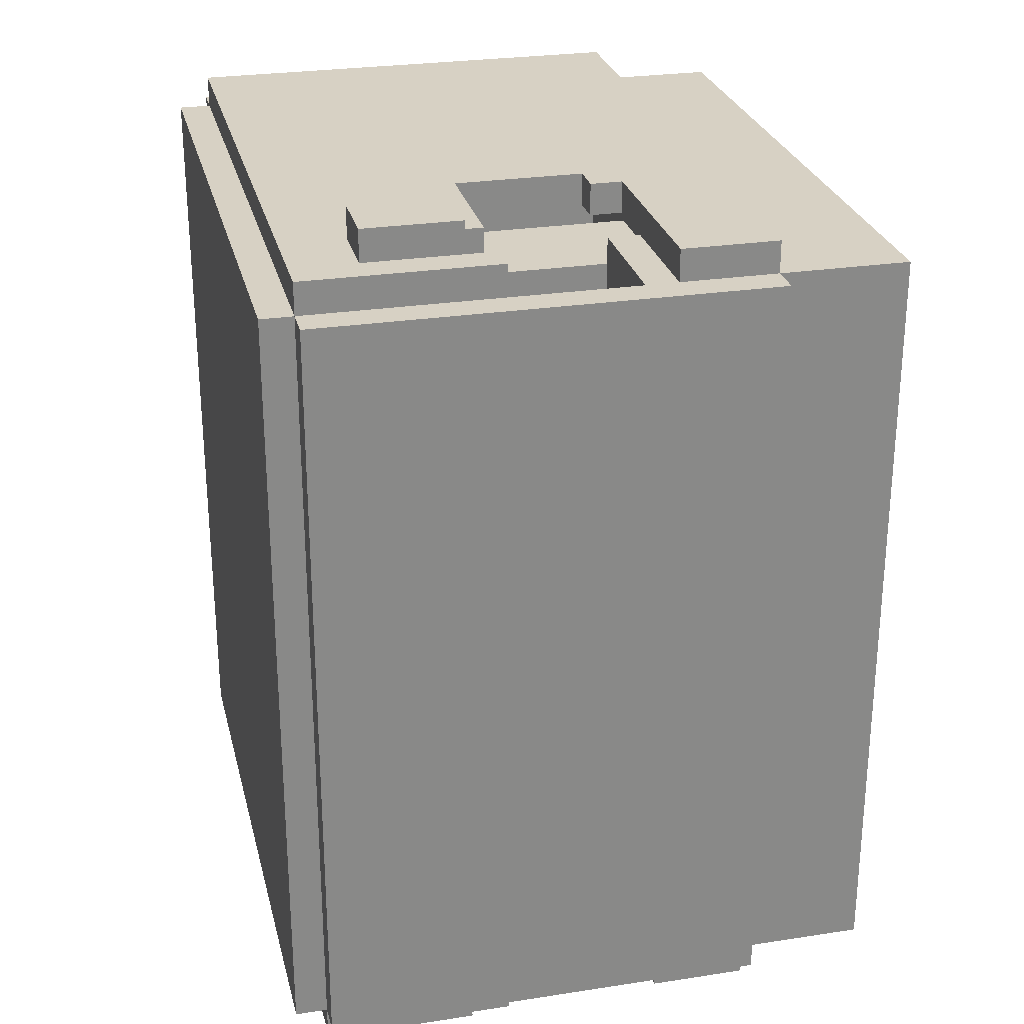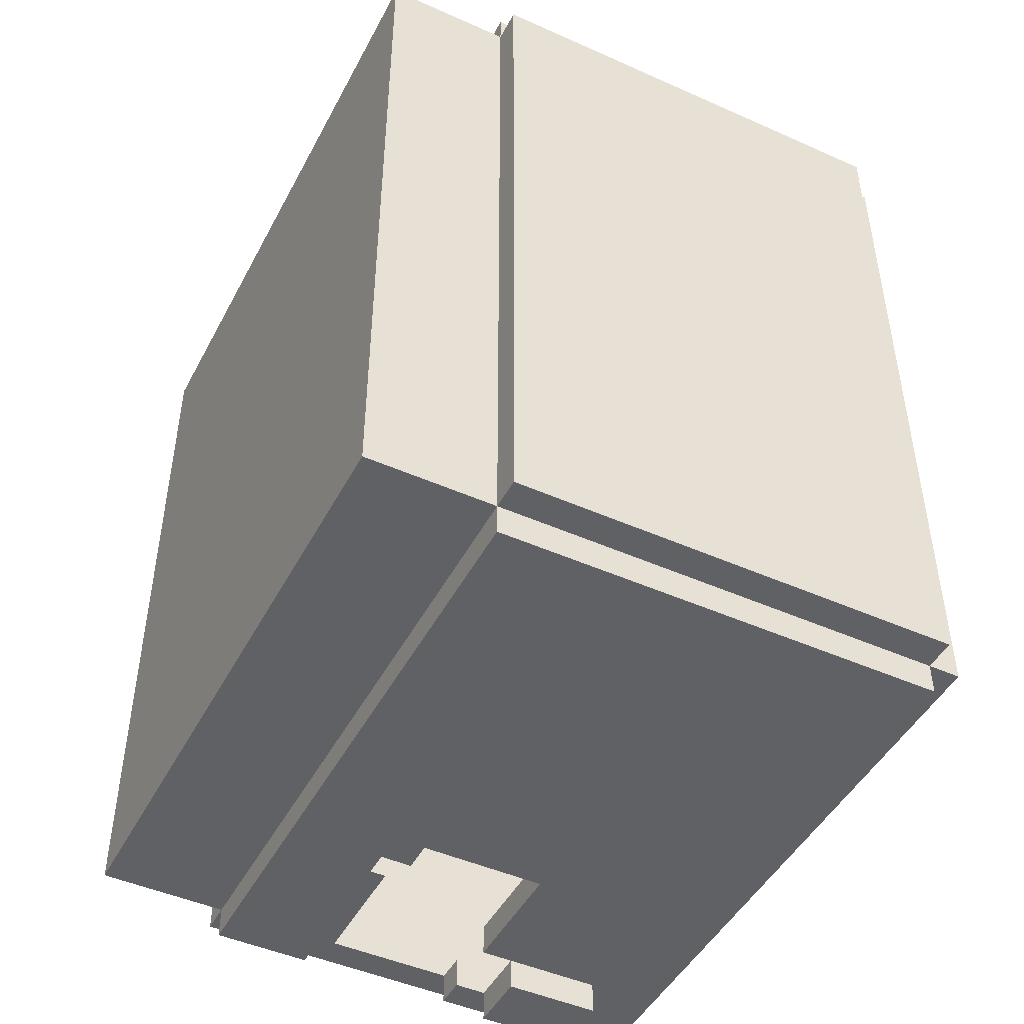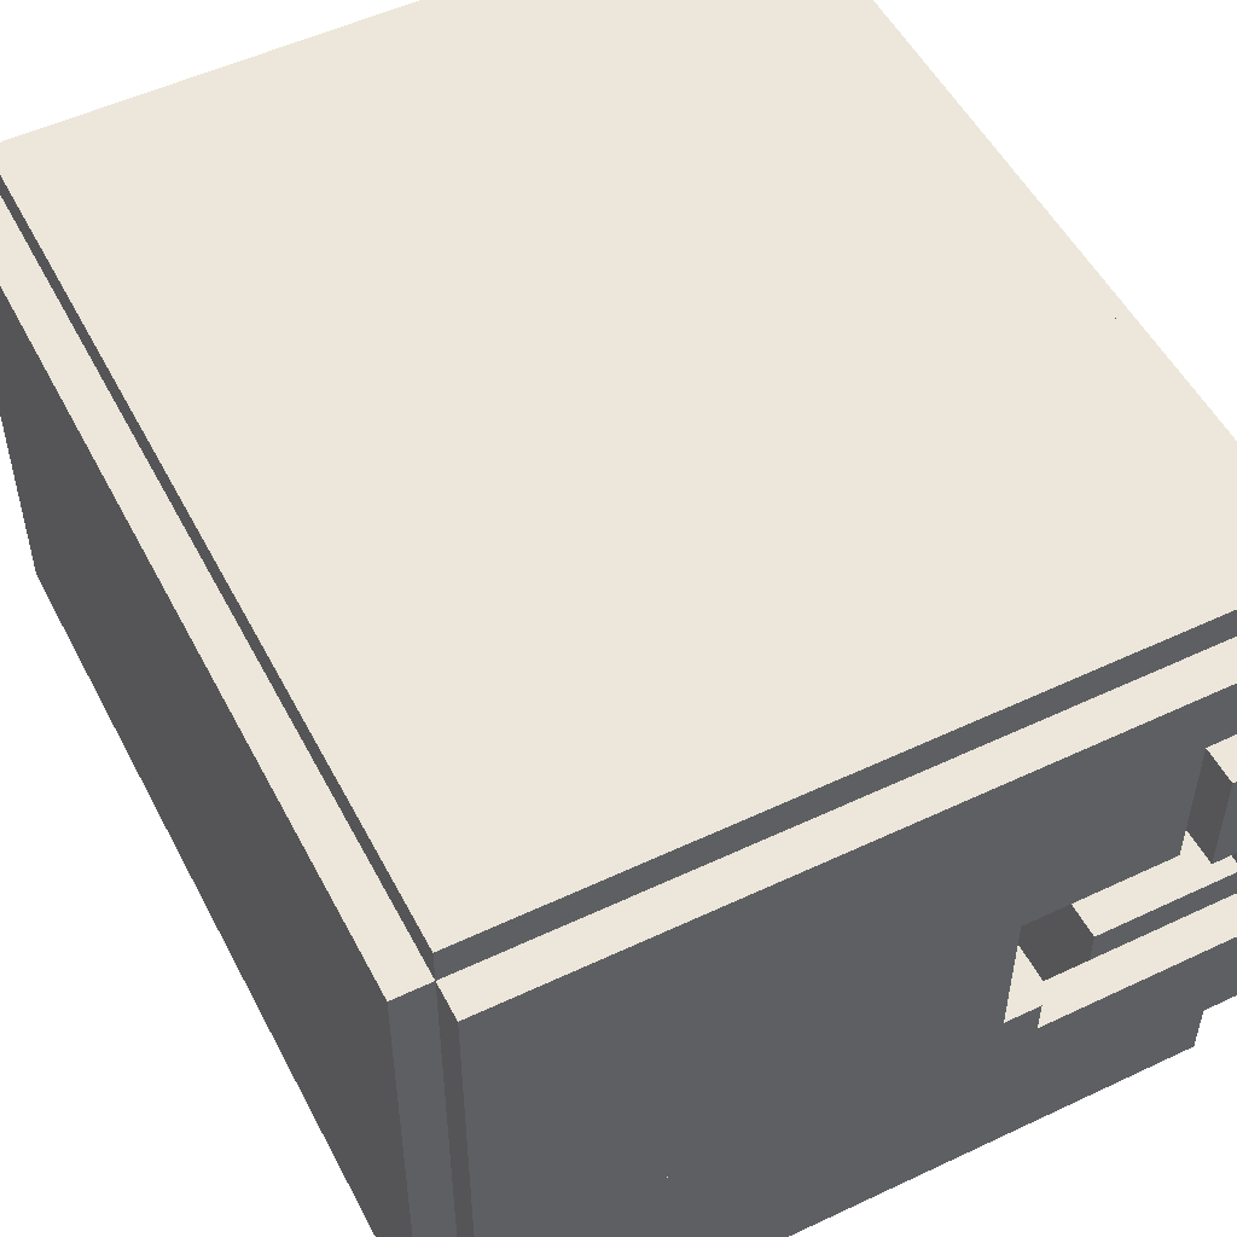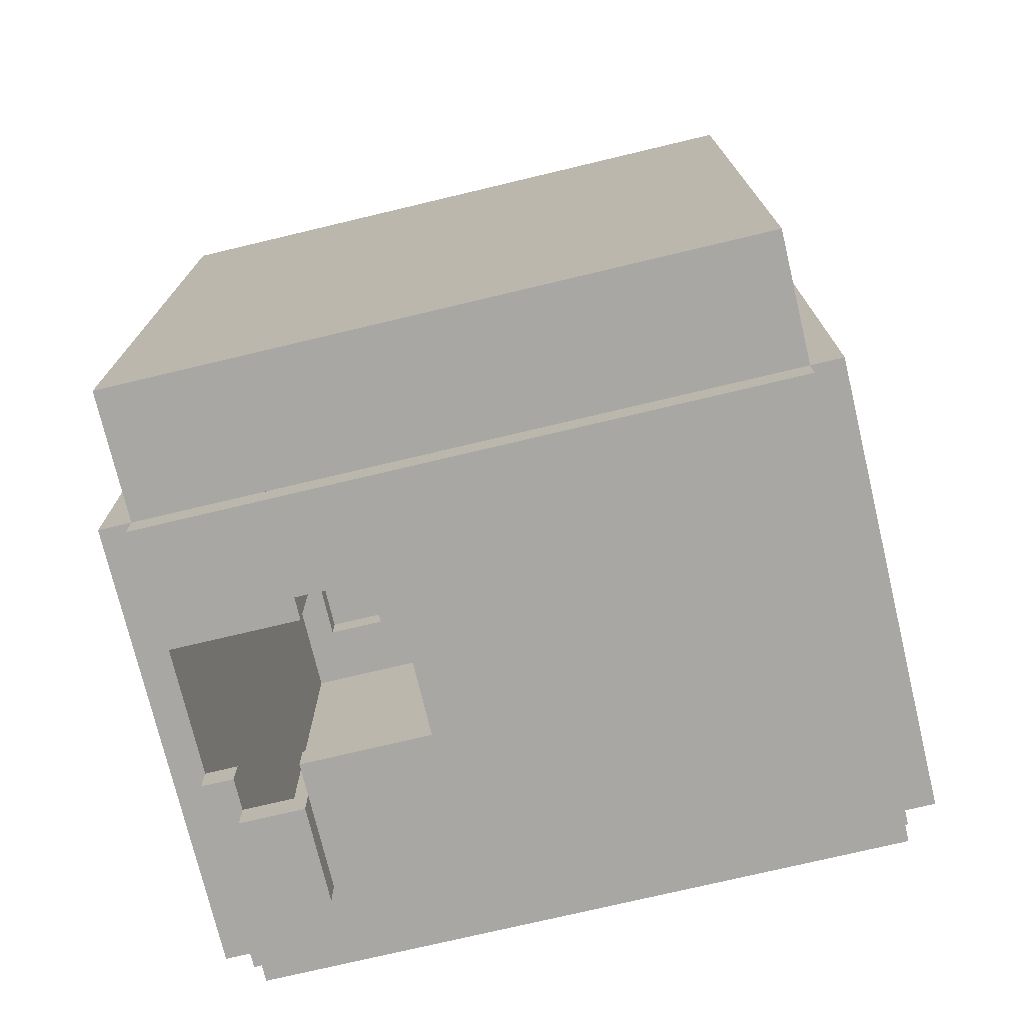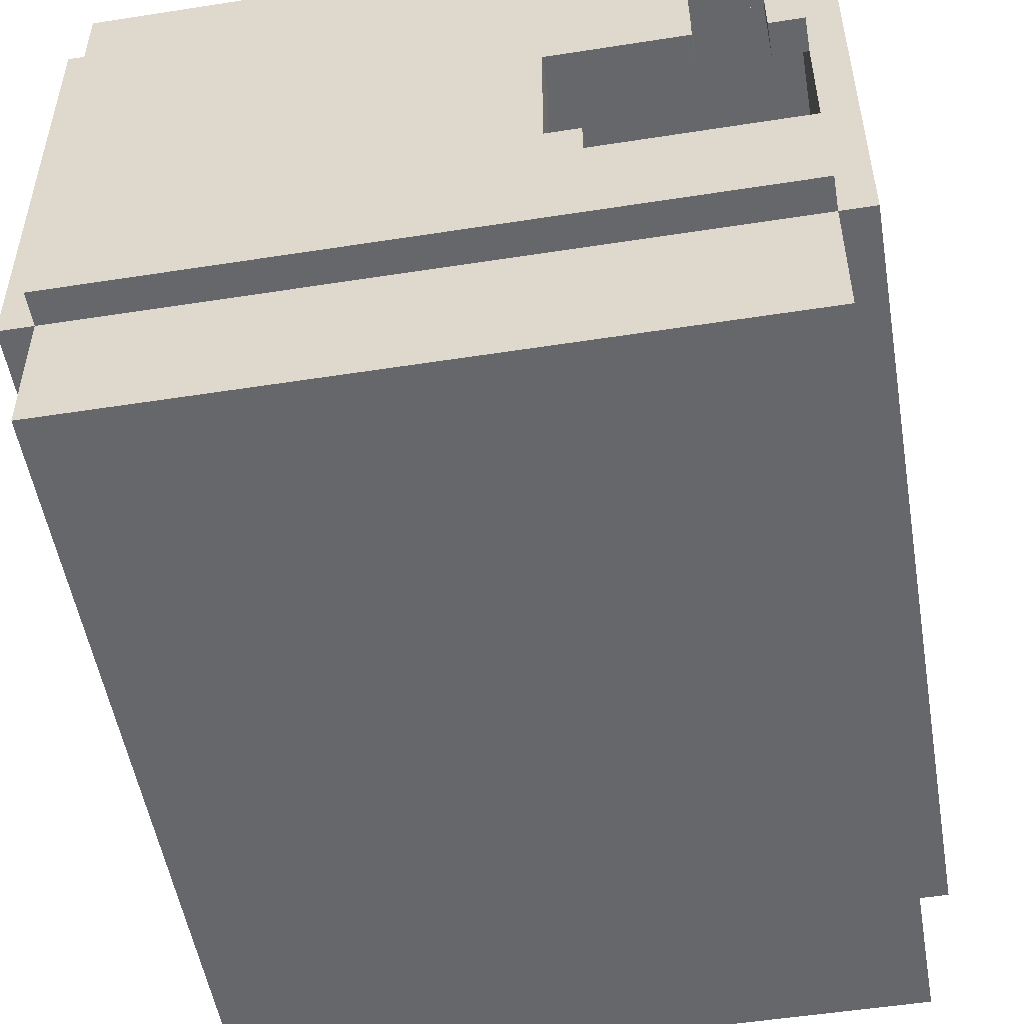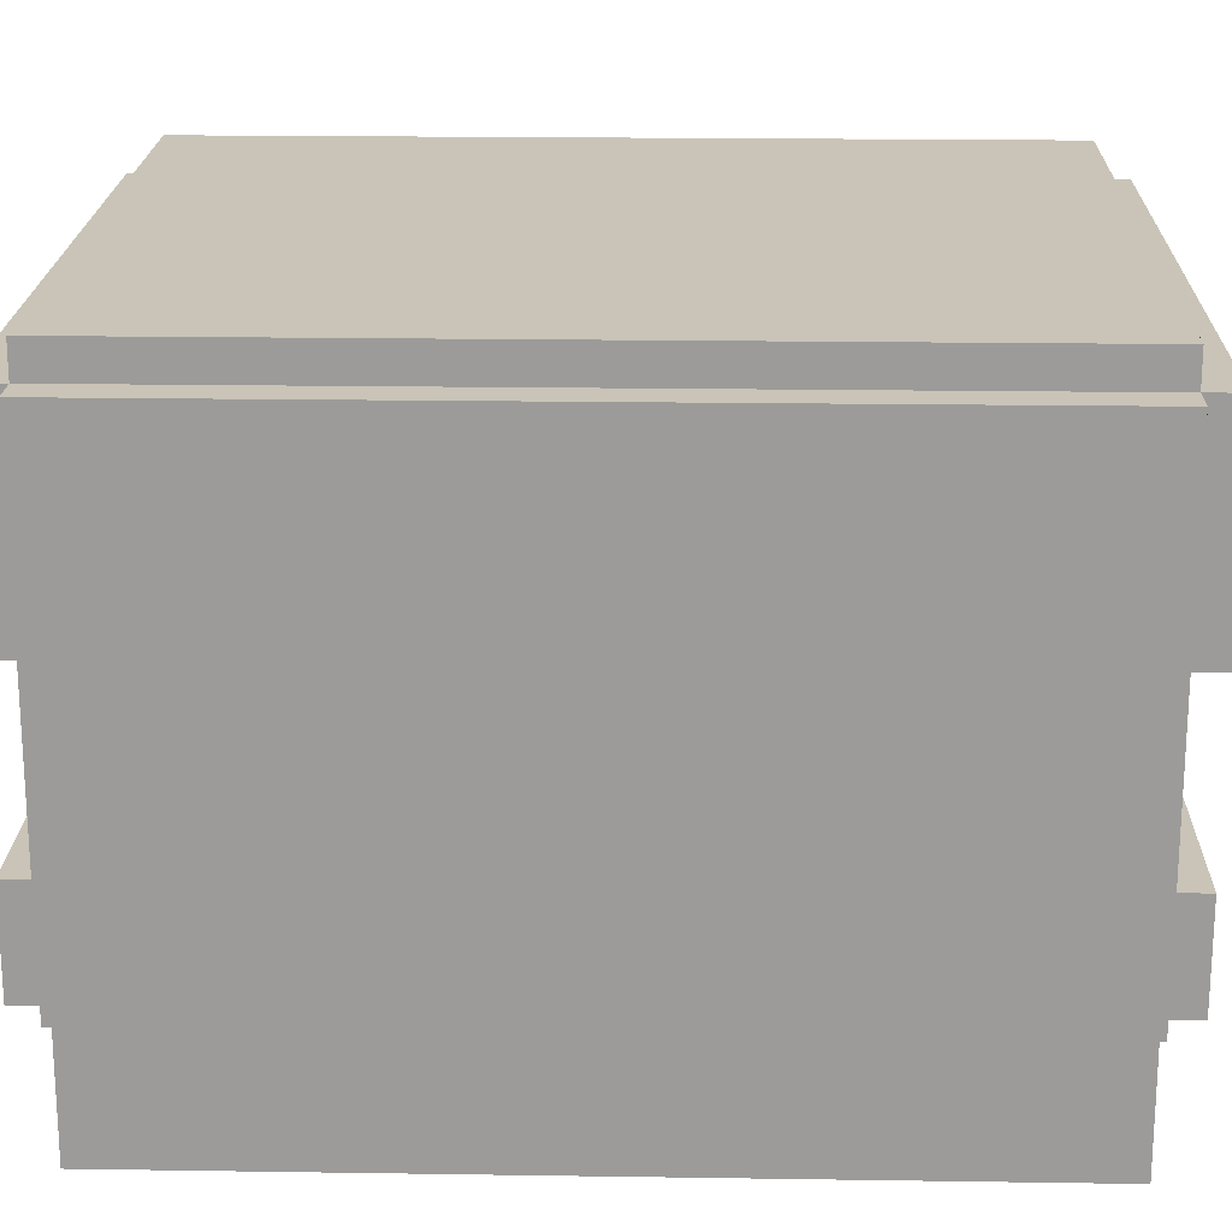
<metadata>
{"format":"obj","ext":"obj","renderer":"f3d","projection":"perspective","resolution":1024,"background":"white","views":[{"elev":27.1,"azim":-103.4,"up":"+Z"},{"elev":-47.0,"azim":63.2,"up":"+Z"},{"elev":52.3,"azim":153.0,"up":"+Y"},{"elev":-74.4,"azim":13.4,"up":"+Z"},{"elev":-52.0,"azim":-170.4,"up":"+Y"},{"elev":19.9,"azim":-88.4,"up":"+Y"}]}
</metadata>
<code>
o Wall.020
v 190 -40 0
v 190 100 0
v 180 -40 0
v 180 100 0
v 190 -40 -240
v 190 100 -240
v 180 -40 -240
v 180 100 -240
f 2 3 1
f 4 7 3
f 8 5 7
f 6 1 5
f 7 1 3
f 4 6 8
f 2 4 3
f 4 8 7
f 8 6 5
f 6 2 1
f 7 5 1
f 4 2 6
o Ground.016
v 180 -80 -8e-06
v 180 -40 -8e-06
v -20 -80 8e-06
v -20 -40 8e-06
v 180 -80 -240
v 180 -40 -240
v -20 -80 -240
v -20 -40 -240
f 10 11 9
f 12 15 11
f 16 13 15
f 14 9 13
f 15 9 11
f 12 14 16
f 10 12 11
f 12 16 15
f 16 14 13
f 14 10 9
f 15 13 9
f 12 10 14
o Ground.017
v -20 -40 0
v -20 0 0
v -20 -40 -40
v -20 0 -40
v 20 -40 0
v 20 0 0
v 20 -40 -40
v 20 0 -40
f 18 19 17
f 20 23 19
f 24 21 23
f 22 17 21
f 23 17 19
f 20 22 24
f 18 20 19
f 20 24 23
f 24 22 21
f 22 18 17
f 23 21 17
f 20 18 22
o Ground.018
v -20 -40 -200
v -20 0 -200
v -20 -40 -240
v -20 0 -240
v 20 -40 -200
v 20 0 -200
v 20 -40 -240
v 20 0 -240
f 26 27 25
f 28 31 27
f 32 29 31
f 30 25 29
f 31 25 27
f 28 30 32
f 26 28 27
f 28 32 31
f 32 30 29
f 30 26 25
f 31 29 25
f 28 26 30
o Ceiling.004
v 180 110 -240
v 180 110 -2e-06
v 180 100 -240
v 180 100 -3e-06
v -20 110 -240
v -20 110 7e-06
v -20 100 -240
v -20 100 6e-06
f 34 35 33
f 36 39 35
f 40 37 39
f 38 33 37
f 39 33 35
f 36 38 40
f 34 36 35
f 36 40 39
f 40 38 37
f 38 34 33
f 39 37 33
f 36 34 38
o Wall.018
v -20 -40 0
v -20 100 0
v -30 -40 0
v -30 100 0
v -20 -40 -240
v -20 100 -240
v -30 -40 -240
v -30 100 -240
f 42 43 41
f 44 47 43
f 48 45 47
f 46 41 45
f 47 41 43
f 44 46 48
f 42 44 43
f 44 48 47
f 48 46 45
f 46 42 41
f 47 45 41
f 44 42 46
o Ground.019
v 140 -40 -200
v 140 60 -200
v 140 -40 -240
v 140 60 -240
v 180 -40 -200
v 180 60 -200
v 180 -40 -240
v 180 60 -240
f 50 51 49
f 52 55 51
f 56 53 55
f 54 49 53
f 55 49 51
f 52 54 56
f 50 52 51
f 52 56 55
f 56 54 53
f 54 50 49
f 55 53 49
f 52 50 54
o Ground.012
v 100 -40 -40
v 100 60 -40
v 100 -40 -80
v 100 60 -80
v 140 -40 -40
v 140 60 -40
v 140 -40 -80
v 140 60 -80
f 58 59 57
f 60 63 59
f 64 61 63
f 62 57 61
f 63 57 59
f 60 62 64
f 58 60 59
f 60 64 63
f 64 62 61
f 62 58 57
f 63 61 57
f 60 58 62
o Ground.013
v 60 -40 -80
v 60 0 -80
v 60 -40 -120
v 60 0 -120
v 100 -40 -80
v 100 0 -80
v 100 -40 -120
v 100 0 -120
f 66 67 65
f 68 71 67
f 72 69 71
f 70 65 69
f 71 65 67
f 68 70 72
f 66 68 67
f 68 72 71
f 72 70 69
f 70 66 65
f 71 69 65
f 68 66 70
o Wall.021
v 180 0 -2.6e-05
v 180 100 -2.6e-05
v 180 0 10
v 180 100 10
v 50 0 4.9e-05
v 50 100 4.9e-05
v 50 0 10
v 50 100 10
f 74 75 73
f 76 79 75
f 80 77 79
f 78 73 77
f 75 77 73
f 76 78 80
f 74 76 75
f 76 80 79
f 80 78 77
f 78 74 73
f 75 79 77
f 76 74 78
o Wall.022
v 180 -40 -2.6e-05
v 180 0 -2.6e-05
v 180 -40 10
v 180 0 10
v 40 -40 5e-05
v 40 0 5e-05
v 40 -40 10
v 40 0 10
f 82 83 81
f 84 87 83
f 88 85 87
f 86 81 85
f 87 81 83
f 84 86 88
f 82 84 83
f 84 88 87
f 88 86 85
f 86 82 81
f 87 85 81
f 84 82 86
o Wall.023
v 40 -40 -2.6e-05
v 40 -10 -2.6e-05
v 40 -40 10
v 40 -10 10
v -20 -40 4.9e-05
v -20 -10 4.9e-05
v -20 -40 10
v -20 -10 10
f 90 91 89
f 92 95 91
f 96 93 95
f 94 89 93
f 91 93 89
f 92 94 96
f 90 92 91
f 92 96 95
f 96 94 93
f 94 90 89
f 91 95 93
f 92 90 94
o Wall.024
v 50 40 -2.6e-05
v 50 100 -2.6e-05
v 50 40 10
v 50 100 10
v 10 40 4.9e-05
v 10 100 4.9e-05
v 10 40 10
v 10 100 10
f 98 99 97
f 100 103 99
f 104 101 103
f 102 97 101
f 99 101 97
f 100 102 104
f 98 100 99
f 100 104 103
f 104 102 101
f 102 98 97
f 99 103 101
f 100 98 102
o Wall.025
v 10 80 -2.6e-05
v 10 100 -2.6e-05
v 10 80 10
v 10 100 10
v -10 80 5e-05
v -10 100 5e-05
v -10 80 10
v -10 100 10
f 106 107 105
f 108 111 107
f 112 109 111
f 110 105 109
f 107 109 105
f 108 110 112
f 106 108 107
f 108 112 111
f 112 110 109
f 110 106 105
f 107 111 109
f 108 106 110
o Wall.026
v -10 40 -2.6e-05
v -10 100 -2.6e-05
v -10 40 10
v -10 100 10
v -20 40 4.9e-05
v -20 100 4.9e-05
v -20 40 10
v -20 100 10
f 114 115 113
f 116 119 115
f 120 117 119
f 118 113 117
f 115 117 113
f 116 118 120
f 114 116 115
f 116 120 119
f 120 118 117
f 118 114 113
f 115 119 117
f 116 114 118
o Wall.027
v 10 50 10
v 10 80 10
v 10 50 20
v 10 80 20
v -10 50 10
v -10 80 10
v -10 50 20
v -10 80 20
f 122 123 121
f 124 127 123
f 128 125 127
f 126 121 125
f 123 125 121
f 124 126 128
f 122 124 123
f 124 128 127
f 128 126 125
f 126 122 121
f 123 127 125
f 124 122 126
o Wall.028
v 180 0 -250
v 180 100 -250
v 180 0 -240
v 180 100 -240
v 50 0 -250
v 50 100 -250
v 50 0 -240
v 50 100 -240
f 130 131 129
f 132 135 131
f 136 133 135
f 134 129 133
f 131 133 129
f 132 134 136
f 130 132 131
f 132 136 135
f 136 134 133
f 134 130 129
f 131 135 133
f 132 130 134
o Wall.029
v 180 -40 -250
v 180 0 -250
v 180 -40 -240
v 180 0 -240
v 40 -40 -250
v 40 0 -250
v 40 -40 -240
v 40 0 -240
f 138 139 137
f 140 143 139
f 144 141 143
f 142 137 141
f 143 137 139
f 140 142 144
f 138 140 139
f 140 144 143
f 144 142 141
f 142 138 137
f 143 141 137
f 140 138 142
o Wall.030
v 40 -40 -250
v 40 -10 -250
v 40 -40 -240
v 40 -10 -240
v -20 -40 -250
v -20 -10 -250
v -20 -40 -240
v -20 -10 -240
f 146 147 145
f 148 151 147
f 152 149 151
f 150 145 149
f 147 149 145
f 148 150 152
f 146 148 147
f 148 152 151
f 152 150 149
f 150 146 145
f 147 151 149
f 148 146 150
o Wall.031
v 50 40 -250
v 50 100 -250
v 50 40 -240
v 50 100 -240
v 10 40 -250
v 10 100 -250
v 10 40 -240
v 10 100 -240
f 154 155 153
f 156 159 155
f 160 157 159
f 158 153 157
f 155 157 153
f 156 158 160
f 154 156 155
f 156 160 159
f 160 158 157
f 158 154 153
f 155 159 157
f 156 154 158
o Wall.032
v 10 80 -250
v 10 100 -250
v 10 80 -240
v 10 100 -240
v -10 80 -250
v -10 100 -250
v -10 80 -240
v -10 100 -240
f 162 163 161
f 164 167 163
f 168 165 167
f 166 161 165
f 163 165 161
f 164 166 168
f 162 164 163
f 164 168 167
f 168 166 165
f 166 162 161
f 163 167 165
f 164 162 166
o Wall.033
v -10 40 -250
v -10 100 -250
v -10 40 -240
v -10 100 -240
v -20 40 -250
v -20 100 -250
v -20 40 -240
v -20 100 -240
f 170 171 169
f 172 175 171
f 176 173 175
f 174 169 173
f 171 173 169
f 172 174 176
f 170 172 171
f 172 176 175
f 176 174 173
f 174 170 169
f 171 175 173
f 172 170 174
o Wall.034
v 10 50 -260
v 10 80 -260
v 10 50 -250
v 10 80 -250
v -10 50 -260
v -10 80 -260
v -10 50 -250
v -10 80 -250
f 178 179 177
f 180 183 179
f 184 181 183
f 182 177 181
f 179 181 177
f 180 182 184
f 178 180 179
f 180 184 183
f 184 182 181
f 182 178 177
f 179 183 181
f 180 178 182

</code>
